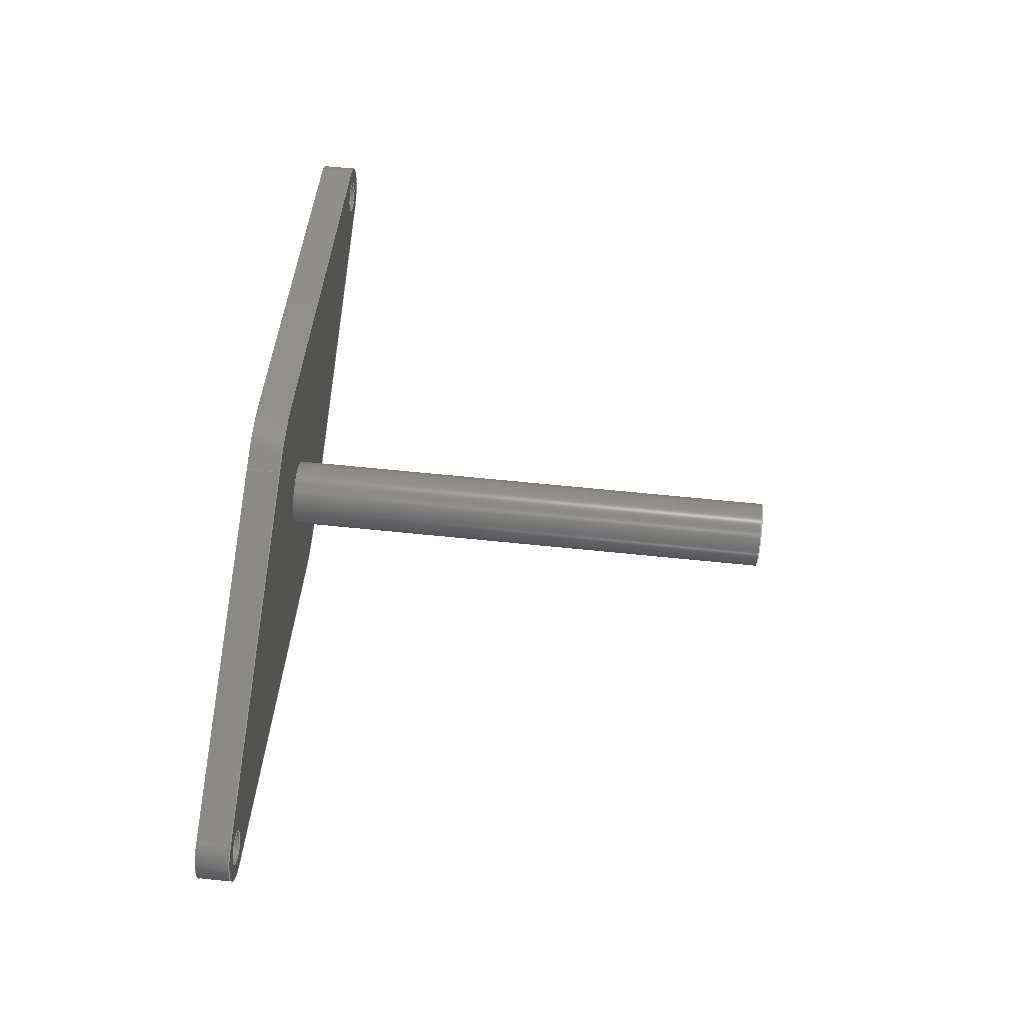
<metadata>
{"format":"step","ext":"step","renderer":"f3d","projection":"perspective","resolution":1024,"background":"white","views":[{"elev":62.5,"azim":96.0,"up":"+Z"}]}
</metadata>
<code>
ISO-10303-21;
DATA;
#1=MECHANICAL_DESIGN_GEOMETRIC_PRESENTATION_REPRESENTATION('',(#4,#5),
#446);
#2=SHAPE_REPRESENTATION_RELATIONSHIP('SRR','None',#453,#3);
#3=ADVANCED_BREP_SHAPE_REPRESENTATION('',(#6,#7),#445);
#4=STYLED_ITEM('',(#462),#6);
#5=STYLED_ITEM('',(#462),#7);
#6=MANIFOLD_SOLID_BREP('Body3',#249);
#7=MANIFOLD_SOLID_BREP('Body4',#250);
#8=FACE_BOUND('',#46,.T.);
#9=FACE_BOUND('',#47,.T.);
#10=FACE_BOUND('',#49,.T.);
#11=FACE_BOUND('',#50,.T.);
#12=PLANE('',#270);
#13=PLANE('',#274);
#14=PLANE('',#278);
#15=PLANE('',#282);
#16=PLANE('',#286);
#17=PLANE('',#287);
#18=PLANE('',#291);
#19=PLANE('',#292);
#20=FACE_OUTER_BOUND('',#35,.T.);
#21=FACE_OUTER_BOUND('',#36,.T.);
#22=FACE_OUTER_BOUND('',#37,.T.);
#23=FACE_OUTER_BOUND('',#38,.T.);
#24=FACE_OUTER_BOUND('',#39,.T.);
#25=FACE_OUTER_BOUND('',#40,.T.);
#26=FACE_OUTER_BOUND('',#41,.T.);
#27=FACE_OUTER_BOUND('',#42,.T.);
#28=FACE_OUTER_BOUND('',#43,.T.);
#29=FACE_OUTER_BOUND('',#44,.T.);
#30=FACE_OUTER_BOUND('',#45,.T.);
#31=FACE_OUTER_BOUND('',#48,.T.);
#32=FACE_OUTER_BOUND('',#51,.T.);
#33=FACE_OUTER_BOUND('',#52,.T.);
#34=FACE_OUTER_BOUND('',#53,.T.);
#35=EDGE_LOOP('',(#161,#162,#163,#164));
#36=EDGE_LOOP('',(#165,#166,#167,#168));
#37=EDGE_LOOP('',(#169,#170,#171,#172));
#38=EDGE_LOOP('',(#173,#174,#175,#176));
#39=EDGE_LOOP('',(#177,#178,#179,#180));
#40=EDGE_LOOP('',(#181,#182,#183,#184));
#41=EDGE_LOOP('',(#185,#186,#187,#188));
#42=EDGE_LOOP('',(#189,#190,#191,#192));
#43=EDGE_LOOP('',(#193,#194,#195,#196));
#44=EDGE_LOOP('',(#197,#198,#199,#200));
#45=EDGE_LOOP('',(#201,#202,#203,#204,#205,#206,#207,#208));
#46=EDGE_LOOP('',(#209));
#47=EDGE_LOOP('',(#210));
#48=EDGE_LOOP('',(#211,#212,#213,#214,#215,#216,#217,#218));
#49=EDGE_LOOP('',(#219));
#50=EDGE_LOOP('',(#220));
#51=EDGE_LOOP('',(#221,#222,#223,#224));
#52=EDGE_LOOP('',(#225));
#53=EDGE_LOOP('',(#226));
#54=LINE('',#377,#73);
#55=LINE('',#383,#74);
#56=LINE('',#388,#75);
#57=LINE('',#390,#76);
#58=LINE('',#392,#77);
#59=LINE('',#393,#78);
#60=LINE('',#399,#79);
#61=LINE('',#402,#80);
#62=LINE('',#404,#81);
#63=LINE('',#405,#82);
#64=LINE('',#411,#83);
#65=LINE('',#414,#84);
#66=LINE('',#416,#85);
#67=LINE('',#417,#86);
#68=LINE('',#423,#87);
#69=LINE('',#426,#88);
#70=LINE('',#428,#89);
#71=LINE('',#429,#90);
#72=LINE('',#439,#91);
#73=VECTOR('',#299,0.07938);
#74=VECTOR('',#306,0.07938);
#75=VECTOR('',#311,1);
#76=VECTOR('',#312,1);
#77=VECTOR('',#313,1);
#78=VECTOR('',#314,1);
#79=VECTOR('',#321,1);
#80=VECTOR('',#324,1);
#81=VECTOR('',#325,1);
#82=VECTOR('',#326,1);
#83=VECTOR('',#333,1);
#84=VECTOR('',#336,1);
#85=VECTOR('',#337,1);
#86=VECTOR('',#338,1);
#87=VECTOR('',#345,1);
#88=VECTOR('',#348,1);
#89=VECTOR('',#349,1);
#90=VECTOR('',#350,1);
#91=VECTOR('',#365,0.1588);
#92=CIRCLE('',#265,0.07938);
#93=CIRCLE('',#266,0.07938);
#94=CIRCLE('',#268,0.07938);
#95=CIRCLE('',#269,0.07938);
#96=CIRCLE('',#272,0.1588);
#97=CIRCLE('',#273,0.1588);
#98=CIRCLE('',#276,0.635);
#99=CIRCLE('',#277,0.635);
#100=CIRCLE('',#280,0.1588);
#101=CIRCLE('',#281,0.1588);
#102=CIRCLE('',#284,0.635);
#103=CIRCLE('',#285,0.635);
#104=CIRCLE('',#289,0.1588);
#105=CIRCLE('',#290,0.1588);
#106=VERTEX_POINT('',#374);
#107=VERTEX_POINT('',#376);
#108=VERTEX_POINT('',#380);
#109=VERTEX_POINT('',#382);
#110=VERTEX_POINT('',#386);
#111=VERTEX_POINT('',#387);
#112=VERTEX_POINT('',#389);
#113=VERTEX_POINT('',#391);
#114=VERTEX_POINT('',#395);
#115=VERTEX_POINT('',#397);
#116=VERTEX_POINT('',#401);
#117=VERTEX_POINT('',#403);
#118=VERTEX_POINT('',#407);
#119=VERTEX_POINT('',#409);
#120=VERTEX_POINT('',#413);
#121=VERTEX_POINT('',#415);
#122=VERTEX_POINT('',#419);
#123=VERTEX_POINT('',#421);
#124=VERTEX_POINT('',#425);
#125=VERTEX_POINT('',#427);
#126=VERTEX_POINT('',#436);
#127=VERTEX_POINT('',#438);
#128=EDGE_CURVE('',#106,#106,#92,.T.);
#129=EDGE_CURVE('',#106,#107,#54,.T.);
#130=EDGE_CURVE('',#107,#107,#93,.T.);
#131=EDGE_CURVE('',#108,#108,#94,.T.);
#132=EDGE_CURVE('',#108,#109,#55,.T.);
#133=EDGE_CURVE('',#109,#109,#95,.T.);
#134=EDGE_CURVE('',#110,#111,#56,.T.);
#135=EDGE_CURVE('',#110,#112,#57,.T.);
#136=EDGE_CURVE('',#113,#112,#58,.T.);
#137=EDGE_CURVE('',#111,#113,#59,.T.);
#138=EDGE_CURVE('',#114,#111,#96,.T.);
#139=EDGE_CURVE('',#115,#113,#97,.T.);
#140=EDGE_CURVE('',#114,#115,#60,.T.);
#141=EDGE_CURVE('',#116,#114,#61,.T.);
#142=EDGE_CURVE('',#117,#115,#62,.T.);
#143=EDGE_CURVE('',#116,#117,#63,.T.);
#144=EDGE_CURVE('',#118,#116,#98,.T.);
#145=EDGE_CURVE('',#119,#117,#99,.T.);
#146=EDGE_CURVE('',#118,#119,#64,.T.);
#147=EDGE_CURVE('',#118,#120,#65,.T.);
#148=EDGE_CURVE('',#121,#119,#66,.T.);
#149=EDGE_CURVE('',#120,#121,#67,.T.);
#150=EDGE_CURVE('',#122,#120,#100,.T.);
#151=EDGE_CURVE('',#123,#121,#101,.T.);
#152=EDGE_CURVE('',#122,#123,#68,.T.);
#153=EDGE_CURVE('',#124,#122,#69,.T.);
#154=EDGE_CURVE('',#125,#123,#70,.T.);
#155=EDGE_CURVE('',#124,#125,#71,.T.);
#156=EDGE_CURVE('',#110,#124,#102,.T.);
#157=EDGE_CURVE('',#112,#125,#103,.T.);
#158=EDGE_CURVE('',#126,#126,#104,.T.);
#159=EDGE_CURVE('',#126,#127,#72,.T.);
#160=EDGE_CURVE('',#127,#127,#105,.T.);
#161=ORIENTED_EDGE('',*,*,#128,.F.);
#162=ORIENTED_EDGE('',*,*,#129,.T.);
#163=ORIENTED_EDGE('',*,*,#130,.T.);
#164=ORIENTED_EDGE('',*,*,#129,.F.);
#165=ORIENTED_EDGE('',*,*,#131,.F.);
#166=ORIENTED_EDGE('',*,*,#132,.T.);
#167=ORIENTED_EDGE('',*,*,#133,.T.);
#168=ORIENTED_EDGE('',*,*,#132,.F.);
#169=ORIENTED_EDGE('',*,*,#134,.F.);
#170=ORIENTED_EDGE('',*,*,#135,.T.);
#171=ORIENTED_EDGE('',*,*,#136,.F.);
#172=ORIENTED_EDGE('',*,*,#137,.F.);
#173=ORIENTED_EDGE('',*,*,#138,.T.);
#174=ORIENTED_EDGE('',*,*,#137,.T.);
#175=ORIENTED_EDGE('',*,*,#139,.F.);
#176=ORIENTED_EDGE('',*,*,#140,.F.);
#177=ORIENTED_EDGE('',*,*,#141,.T.);
#178=ORIENTED_EDGE('',*,*,#140,.T.);
#179=ORIENTED_EDGE('',*,*,#142,.F.);
#180=ORIENTED_EDGE('',*,*,#143,.F.);
#181=ORIENTED_EDGE('',*,*,#144,.T.);
#182=ORIENTED_EDGE('',*,*,#143,.T.);
#183=ORIENTED_EDGE('',*,*,#145,.F.);
#184=ORIENTED_EDGE('',*,*,#146,.F.);
#185=ORIENTED_EDGE('',*,*,#147,.F.);
#186=ORIENTED_EDGE('',*,*,#146,.T.);
#187=ORIENTED_EDGE('',*,*,#148,.F.);
#188=ORIENTED_EDGE('',*,*,#149,.F.);
#189=ORIENTED_EDGE('',*,*,#150,.T.);
#190=ORIENTED_EDGE('',*,*,#149,.T.);
#191=ORIENTED_EDGE('',*,*,#151,.F.);
#192=ORIENTED_EDGE('',*,*,#152,.F.);
#193=ORIENTED_EDGE('',*,*,#153,.T.);
#194=ORIENTED_EDGE('',*,*,#152,.T.);
#195=ORIENTED_EDGE('',*,*,#154,.F.);
#196=ORIENTED_EDGE('',*,*,#155,.F.);
#197=ORIENTED_EDGE('',*,*,#156,.T.);
#198=ORIENTED_EDGE('',*,*,#155,.T.);
#199=ORIENTED_EDGE('',*,*,#157,.F.);
#200=ORIENTED_EDGE('',*,*,#135,.F.);
#201=ORIENTED_EDGE('',*,*,#157,.T.);
#202=ORIENTED_EDGE('',*,*,#154,.T.);
#203=ORIENTED_EDGE('',*,*,#151,.T.);
#204=ORIENTED_EDGE('',*,*,#148,.T.);
#205=ORIENTED_EDGE('',*,*,#145,.T.);
#206=ORIENTED_EDGE('',*,*,#142,.T.);
#207=ORIENTED_EDGE('',*,*,#139,.T.);
#208=ORIENTED_EDGE('',*,*,#136,.T.);
#209=ORIENTED_EDGE('',*,*,#131,.T.);
#210=ORIENTED_EDGE('',*,*,#128,.T.);
#211=ORIENTED_EDGE('',*,*,#156,.F.);
#212=ORIENTED_EDGE('',*,*,#134,.T.);
#213=ORIENTED_EDGE('',*,*,#138,.F.);
#214=ORIENTED_EDGE('',*,*,#141,.F.);
#215=ORIENTED_EDGE('',*,*,#144,.F.);
#216=ORIENTED_EDGE('',*,*,#147,.T.);
#217=ORIENTED_EDGE('',*,*,#150,.F.);
#218=ORIENTED_EDGE('',*,*,#153,.F.);
#219=ORIENTED_EDGE('',*,*,#133,.F.);
#220=ORIENTED_EDGE('',*,*,#130,.F.);
#221=ORIENTED_EDGE('',*,*,#158,.F.);
#222=ORIENTED_EDGE('',*,*,#159,.T.);
#223=ORIENTED_EDGE('',*,*,#160,.T.);
#224=ORIENTED_EDGE('',*,*,#159,.F.);
#225=ORIENTED_EDGE('',*,*,#158,.T.);
#226=ORIENTED_EDGE('',*,*,#160,.F.);
#227=CYLINDRICAL_SURFACE('',#264,0.07938);
#228=CYLINDRICAL_SURFACE('',#267,0.07938);
#229=CYLINDRICAL_SURFACE('',#271,0.1588);
#230=CYLINDRICAL_SURFACE('',#275,0.635);
#231=CYLINDRICAL_SURFACE('',#279,0.1588);
#232=CYLINDRICAL_SURFACE('',#283,0.635);
#233=CYLINDRICAL_SURFACE('',#288,0.1588);
#234=ADVANCED_FACE('',(#20),#227,.F.);
#235=ADVANCED_FACE('',(#21),#228,.F.);
#236=ADVANCED_FACE('',(#22),#12,.T.);
#237=ADVANCED_FACE('',(#23),#229,.T.);
#238=ADVANCED_FACE('',(#24),#13,.T.);
#239=ADVANCED_FACE('',(#25),#230,.T.);
#240=ADVANCED_FACE('',(#26),#14,.T.);
#241=ADVANCED_FACE('',(#27),#231,.T.);
#242=ADVANCED_FACE('',(#28),#15,.T.);
#243=ADVANCED_FACE('',(#29),#232,.T.);
#244=ADVANCED_FACE('',(#30,#8,#9),#16,.T.);
#245=ADVANCED_FACE('',(#31,#10,#11),#17,.F.);
#246=ADVANCED_FACE('',(#32),#233,.T.);
#247=ADVANCED_FACE('',(#33),#18,.T.);
#248=ADVANCED_FACE('',(#34),#19,.F.);
#249=CLOSED_SHELL('',(#234,#235,#236,#237,#238,#239,#240,#241,#242,#243,
#244,#245));
#250=CLOSED_SHELL('',(#246,#247,#248));
#251=DERIVED_UNIT_ELEMENT(#253,1);
#252=DERIVED_UNIT_ELEMENT(#448,3);
#253=(
MASS_UNIT()
NAMED_UNIT(*)
SI_UNIT(.KILO.,.GRAM.)
);
#254=DERIVED_UNIT((#251,#252));
#255=MEASURE_REPRESENTATION_ITEM('density measure',
POSITIVE_RATIO_MEASURE(7850),#254);
#256=PROPERTY_DEFINITION_REPRESENTATION(#261,#258);
#257=PROPERTY_DEFINITION_REPRESENTATION(#262,#259);
#258=REPRESENTATION('material name',(#260),#445);
#259=REPRESENTATION('density',(#255),#445);
#260=DESCRIPTIVE_REPRESENTATION_ITEM('Steel','Steel');
#261=PROPERTY_DEFINITION('material property','material name',#455);
#262=PROPERTY_DEFINITION('material property','density of part',#455);
#263=AXIS2_PLACEMENT_3D('placement',#372,#293,#294);
#264=AXIS2_PLACEMENT_3D('',#373,#295,#296);
#265=AXIS2_PLACEMENT_3D('',#375,#297,#298);
#266=AXIS2_PLACEMENT_3D('',#378,#300,#301);
#267=AXIS2_PLACEMENT_3D('',#379,#302,#303);
#268=AXIS2_PLACEMENT_3D('',#381,#304,#305);
#269=AXIS2_PLACEMENT_3D('',#384,#307,#308);
#270=AXIS2_PLACEMENT_3D('',#385,#309,#310);
#271=AXIS2_PLACEMENT_3D('',#394,#315,#316);
#272=AXIS2_PLACEMENT_3D('',#396,#317,#318);
#273=AXIS2_PLACEMENT_3D('',#398,#319,#320);
#274=AXIS2_PLACEMENT_3D('',#400,#322,#323);
#275=AXIS2_PLACEMENT_3D('',#406,#327,#328);
#276=AXIS2_PLACEMENT_3D('',#408,#329,#330);
#277=AXIS2_PLACEMENT_3D('',#410,#331,#332);
#278=AXIS2_PLACEMENT_3D('',#412,#334,#335);
#279=AXIS2_PLACEMENT_3D('',#418,#339,#340);
#280=AXIS2_PLACEMENT_3D('',#420,#341,#342);
#281=AXIS2_PLACEMENT_3D('',#422,#343,#344);
#282=AXIS2_PLACEMENT_3D('',#424,#346,#347);
#283=AXIS2_PLACEMENT_3D('',#430,#351,#352);
#284=AXIS2_PLACEMENT_3D('',#431,#353,#354);
#285=AXIS2_PLACEMENT_3D('',#432,#355,#356);
#286=AXIS2_PLACEMENT_3D('',#433,#357,#358);
#287=AXIS2_PLACEMENT_3D('',#434,#359,#360);
#288=AXIS2_PLACEMENT_3D('',#435,#361,#362);
#289=AXIS2_PLACEMENT_3D('',#437,#363,#364);
#290=AXIS2_PLACEMENT_3D('',#440,#366,#367);
#291=AXIS2_PLACEMENT_3D('',#441,#368,#369);
#292=AXIS2_PLACEMENT_3D('',#442,#370,#371);
#293=DIRECTION('axis',(0,0,1));
#294=DIRECTION('refdir',(1,0,0));
#295=DIRECTION('center_axis',(0,1,0));
#296=DIRECTION('ref_axis',(1,0,0));
#297=DIRECTION('center_axis',(0,-1,0));
#298=DIRECTION('ref_axis',(1,0,0));
#299=DIRECTION('',(0,-1,0));
#300=DIRECTION('center_axis',(0,-1,0));
#301=DIRECTION('ref_axis',(1,0,0));
#302=DIRECTION('center_axis',(0,1,0));
#303=DIRECTION('ref_axis',(1,0,0));
#304=DIRECTION('center_axis',(0,-1,0));
#305=DIRECTION('ref_axis',(1,0,0));
#306=DIRECTION('',(0,-1,0));
#307=DIRECTION('center_axis',(0,-1,0));
#308=DIRECTION('ref_axis',(1,0,0));
#309=DIRECTION('center_axis',(-0.2519,0,0.9677));
#310=DIRECTION('ref_axis',(0.9677,0,0.2519));
#311=DIRECTION('',(-0.9677,0,-0.2519));
#312=DIRECTION('',(0,1,0));
#313=DIRECTION('',(0.9677,0,0.2519));
#314=DIRECTION('',(0,1,0));
#315=DIRECTION('center_axis',(0,1,0));
#316=DIRECTION('ref_axis',(-1,0,-0.002636));
#317=DIRECTION('center_axis',(0,1,0));
#318=DIRECTION('ref_axis',(1,0,0));
#319=DIRECTION('center_axis',(0,1,0));
#320=DIRECTION('ref_axis',(1,0,0));
#321=DIRECTION('',(0,1,0));
#322=DIRECTION('center_axis',(-0.2468,0,-0.9691));
#323=DIRECTION('ref_axis',(-0.9691,0,0.2468));
#324=DIRECTION('',(-0.9691,0,0.2468));
#325=DIRECTION('',(-0.9691,0,0.2468));
#326=DIRECTION('',(0,1,0));
#327=DIRECTION('center_axis',(0,1,0));
#328=DIRECTION('ref_axis',(1,0,0));
#329=DIRECTION('center_axis',(0,1,0));
#330=DIRECTION('ref_axis',(1,0,0));
#331=DIRECTION('center_axis',(0,1,0));
#332=DIRECTION('ref_axis',(1,0,0));
#333=DIRECTION('',(0,1,0));
#334=DIRECTION('center_axis',(0.2376,0,-0.9714));
#335=DIRECTION('ref_axis',(-0.9714,0,-0.2376));
#336=DIRECTION('',(0.9714,0,0.2376));
#337=DIRECTION('',(-0.9714,0,-0.2376));
#338=DIRECTION('',(0,1,0));
#339=DIRECTION('center_axis',(0,1,0));
#340=DIRECTION('ref_axis',(1,0,0));
#341=DIRECTION('center_axis',(0,1,0));
#342=DIRECTION('ref_axis',(1,0,0));
#343=DIRECTION('center_axis',(0,1,0));
#344=DIRECTION('ref_axis',(1,0,0));
#345=DIRECTION('',(0,1,0));
#346=DIRECTION('center_axis',(0.2614,0,0.9652));
#347=DIRECTION('ref_axis',(0.9652,0,-0.2614));
#348=DIRECTION('',(0.9652,0,-0.2614));
#349=DIRECTION('',(0.9652,0,-0.2614));
#350=DIRECTION('',(0,1,0));
#351=DIRECTION('center_axis',(0,1,0));
#352=DIRECTION('ref_axis',(1,0,0));
#353=DIRECTION('center_axis',(0,1,0));
#354=DIRECTION('ref_axis',(1,0,0));
#355=DIRECTION('center_axis',(0,1,0));
#356=DIRECTION('ref_axis',(1,0,0));
#357=DIRECTION('center_axis',(0,1,0));
#358=DIRECTION('ref_axis',(1,0,0));
#359=DIRECTION('center_axis',(0,1,0));
#360=DIRECTION('ref_axis',(1,0,0));
#361=DIRECTION('center_axis',(0,1,0));
#362=DIRECTION('ref_axis',(1,0,0));
#363=DIRECTION('center_axis',(0,1,0));
#364=DIRECTION('ref_axis',(1,0,0));
#365=DIRECTION('',(0,-1,0));
#366=DIRECTION('center_axis',(0,1,0));
#367=DIRECTION('ref_axis',(1,0,0));
#368=DIRECTION('center_axis',(0,1,0));
#369=DIRECTION('ref_axis',(1,0,0));
#370=DIRECTION('center_axis',(0,1,0));
#371=DIRECTION('ref_axis',(1,0,0));
#372=CARTESIAN_POINT('',(0,0,0));
#373=CARTESIAN_POINT('Origin',(1.905,0,-0.02442));
#374=CARTESIAN_POINT('',(1.825,0.1588,-0.02442));
#375=CARTESIAN_POINT('Origin',(1.905,0.1588,-0.02442));
#376=CARTESIAN_POINT('',(1.825,0,-0.02442));
#377=CARTESIAN_POINT('',(1.825,0,-0.02442));
#378=CARTESIAN_POINT('Origin',(1.905,0,-0.02442));
#379=CARTESIAN_POINT('Origin',(-1.905,0,-0.006223));
#380=CARTESIAN_POINT('',(-1.984,0.1588,-0.006223));
#381=CARTESIAN_POINT('Origin',(-1.905,0.1588,-0.006223));
#382=CARTESIAN_POINT('',(-1.984,0,-0.006223));
#383=CARTESIAN_POINT('',(-1.984,0,-0.006223));
#384=CARTESIAN_POINT('Origin',(-1.905,0,-0.006223));
#385=CARTESIAN_POINT('Origin',(-1.945,0,0.1474));
#386=CARTESIAN_POINT('',(-0.212,0,0.5986));
#387=CARTESIAN_POINT('',(-1.945,0,0.1474));
#388=CARTESIAN_POINT('',(-0.212,0,0.5986));
#389=CARTESIAN_POINT('',(-0.212,0.1588,0.5986));
#390=CARTESIAN_POINT('',(-0.212,0,0.5986));
#391=CARTESIAN_POINT('',(-1.945,0.1588,0.1474));
#392=CARTESIAN_POINT('',(-0.212,0.1588,0.5986));
#393=CARTESIAN_POINT('',(-1.945,0,0.1474));
#394=CARTESIAN_POINT('Origin',(-1.905,0,-0.006223));
#395=CARTESIAN_POINT('',(-1.944,0,-0.1601));
#396=CARTESIAN_POINT('Origin',(-1.905,0,-0.006223));
#397=CARTESIAN_POINT('',(-1.944,0.1588,-0.1601));
#398=CARTESIAN_POINT('Origin',(-1.905,0.1588,-0.006223));
#399=CARTESIAN_POINT('',(-1.944,0,-0.1601));
#400=CARTESIAN_POINT('Origin',(-0.1567,0,-0.6154));
#401=CARTESIAN_POINT('',(-0.1567,0,-0.6154));
#402=CARTESIAN_POINT('',(-0.1567,0,-0.6154));
#403=CARTESIAN_POINT('',(-0.1567,0.1588,-0.6154));
#404=CARTESIAN_POINT('',(-0.1567,0.1588,-0.6154));
#405=CARTESIAN_POINT('',(-0.1567,0,-0.6154));
#406=CARTESIAN_POINT('Origin',(0,0,0));
#407=CARTESIAN_POINT('',(0.1509,0,-0.6168));
#408=CARTESIAN_POINT('Origin',(0,0,0));
#409=CARTESIAN_POINT('',(0.1509,0.1588,-0.6168));
#410=CARTESIAN_POINT('Origin',(0,0.1588,0));
#411=CARTESIAN_POINT('',(0.1509,0,-0.6168));
#412=CARTESIAN_POINT('Origin',(1.943,0,-0.1786));
#413=CARTESIAN_POINT('',(1.943,0,-0.1786));
#414=CARTESIAN_POINT('',(0.1509,0,-0.6168));
#415=CARTESIAN_POINT('',(1.943,0.1588,-0.1786));
#416=CARTESIAN_POINT('',(0.1509,0.1588,-0.6168));
#417=CARTESIAN_POINT('',(1.943,0,-0.1786));
#418=CARTESIAN_POINT('Origin',(1.905,0,-0.02442));
#419=CARTESIAN_POINT('',(1.946,0,0.1288));
#420=CARTESIAN_POINT('Origin',(1.905,0,-0.02442));
#421=CARTESIAN_POINT('',(1.946,0.1588,0.1288));
#422=CARTESIAN_POINT('Origin',(1.905,0.1588,-0.02442));
#423=CARTESIAN_POINT('',(1.946,0,0.1288));
#424=CARTESIAN_POINT('Origin',(0.2136,0,0.598));
#425=CARTESIAN_POINT('',(0.2136,0,0.598));
#426=CARTESIAN_POINT('',(0.2136,0,0.598));
#427=CARTESIAN_POINT('',(0.2136,0.1588,0.598));
#428=CARTESIAN_POINT('',(0.2136,0.1588,0.598));
#429=CARTESIAN_POINT('',(0.2136,0,0.598));
#430=CARTESIAN_POINT('Origin',(0,0,0));
#431=CARTESIAN_POINT('Origin',(0,0,0));
#432=CARTESIAN_POINT('Origin',(0,0.1588,0));
#433=CARTESIAN_POINT('Origin',(-7.319e-05,0.1588,0));
#434=CARTESIAN_POINT('Origin',(-7.319e-05,0,0));
#435=CARTESIAN_POINT('Origin',(0,0,0));
#436=CARTESIAN_POINT('',(-0.1588,2.54,1.944e-17));
#437=CARTESIAN_POINT('Origin',(0,2.54,0));
#438=CARTESIAN_POINT('',(-0.1588,0,1.944e-17));
#439=CARTESIAN_POINT('',(-0.1588,0,1.944e-17));
#440=CARTESIAN_POINT('Origin',(0,0,0));
#441=CARTESIAN_POINT('Origin',(0,2.54,0));
#442=CARTESIAN_POINT('Origin',(0,0,0));
#443=UNCERTAINTY_MEASURE_WITH_UNIT(LENGTH_MEASURE(0.001),#447,
'DISTANCE_ACCURACY_VALUE',
'Maximum model space distance between geometric entities at asserted c
onnectivities');
#444=UNCERTAINTY_MEASURE_WITH_UNIT(LENGTH_MEASURE(0.001),#447,
'DISTANCE_ACCURACY_VALUE',
'Maximum model space distance between geometric entities at asserted c
onnectivities');
#445=(
GEOMETRIC_REPRESENTATION_CONTEXT(3)
GLOBAL_UNCERTAINTY_ASSIGNED_CONTEXT((#443))
GLOBAL_UNIT_ASSIGNED_CONTEXT((#447,#449,#450))
REPRESENTATION_CONTEXT('','3D')
);
#446=(
GEOMETRIC_REPRESENTATION_CONTEXT(3)
GLOBAL_UNCERTAINTY_ASSIGNED_CONTEXT((#444))
GLOBAL_UNIT_ASSIGNED_CONTEXT((#447,#449,#450))
REPRESENTATION_CONTEXT('','3D')
);
#447=(
LENGTH_UNIT()
NAMED_UNIT(*)
SI_UNIT(.CENTI.,.METRE.)
);
#448=(
LENGTH_UNIT()
NAMED_UNIT(*)
SI_UNIT($,.METRE.)
);
#449=(
NAMED_UNIT(*)
PLANE_ANGLE_UNIT()
SI_UNIT($,.RADIAN.)
);
#450=(
NAMED_UNIT(*)
SI_UNIT($,.STERADIAN.)
SOLID_ANGLE_UNIT()
);
#451=SHAPE_DEFINITION_REPRESENTATION(#452,#453);
#452=PRODUCT_DEFINITION_SHAPE('',$,#455);
#453=SHAPE_REPRESENTATION('',(#263),#445);
#454=PRODUCT_DEFINITION_CONTEXT('part definition',#459,'design');
#455=PRODUCT_DEFINITION('Servo Actuator','Servo Actuator v4',#456,#454);
#456=PRODUCT_DEFINITION_FORMATION('',$,#461);
#457=PRODUCT_RELATED_PRODUCT_CATEGORY('Servo Actuator v4',
'Servo Actuator v4',(#461));
#458=APPLICATION_PROTOCOL_DEFINITION('international standard',
'automotive_design',2009,#459);
#459=APPLICATION_CONTEXT(
'Core Data for Automotive Mechanical Design Process');
#460=PRODUCT_CONTEXT('part definition',#459,'mechanical');
#461=PRODUCT('Servo Actuator','Servo Actuator v4',$,(#460));
#462=PRESENTATION_STYLE_ASSIGNMENT((#463));
#463=SURFACE_STYLE_USAGE(.BOTH.,#464);
#464=SURFACE_SIDE_STYLE('',(#465));
#465=SURFACE_STYLE_FILL_AREA(#466);
#466=FILL_AREA_STYLE('Steel - Satin',(#467));
#467=FILL_AREA_STYLE_COLOUR('Steel - Satin',#468);
#468=COLOUR_RGB('Steel - Satin',0.6275,0.6275,0.6275);
ENDSEC;
END-ISO-10303-21;

</code>
